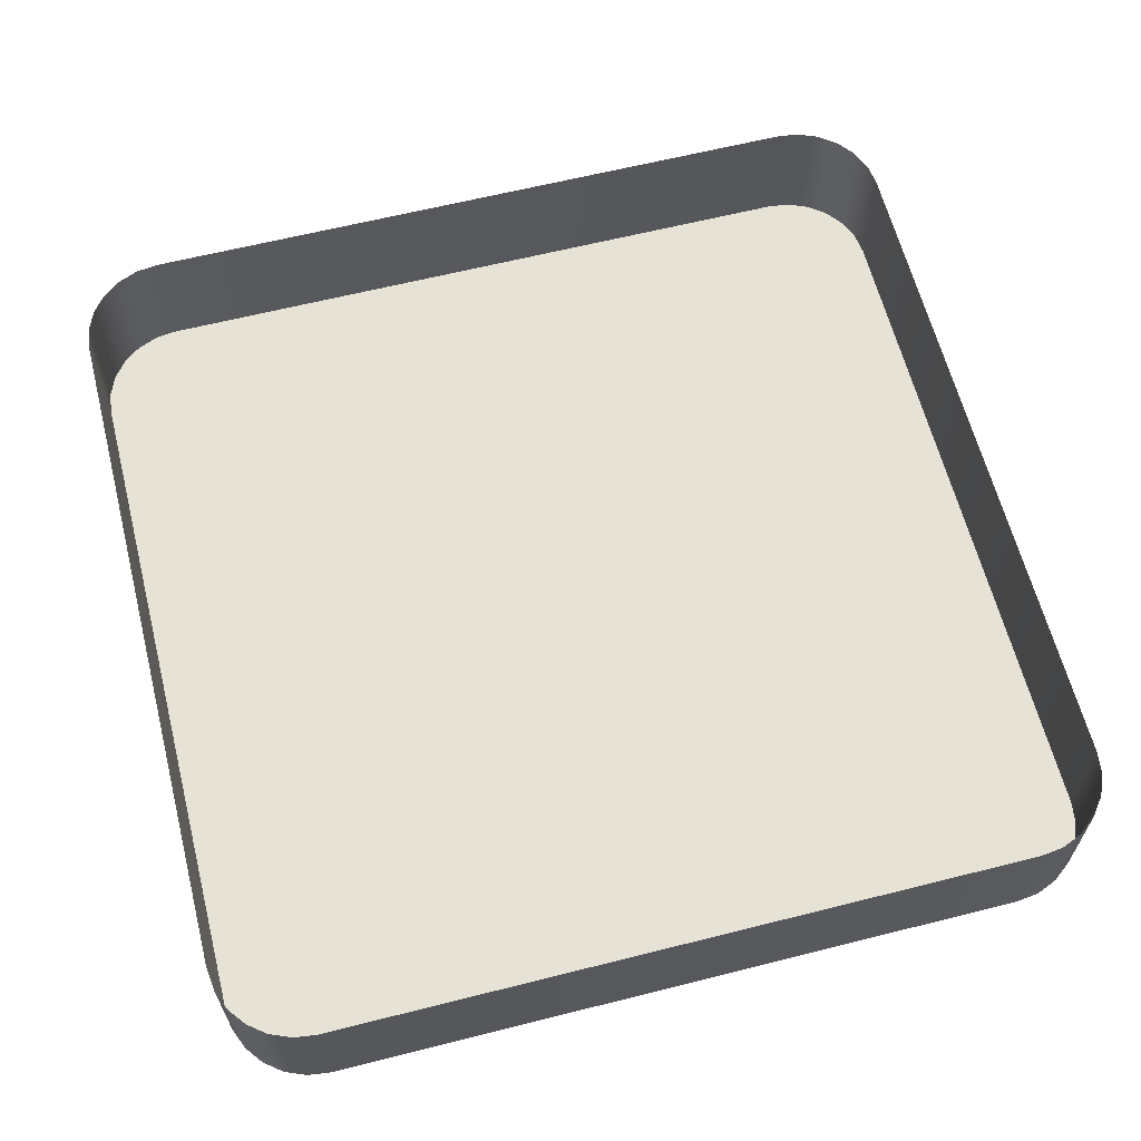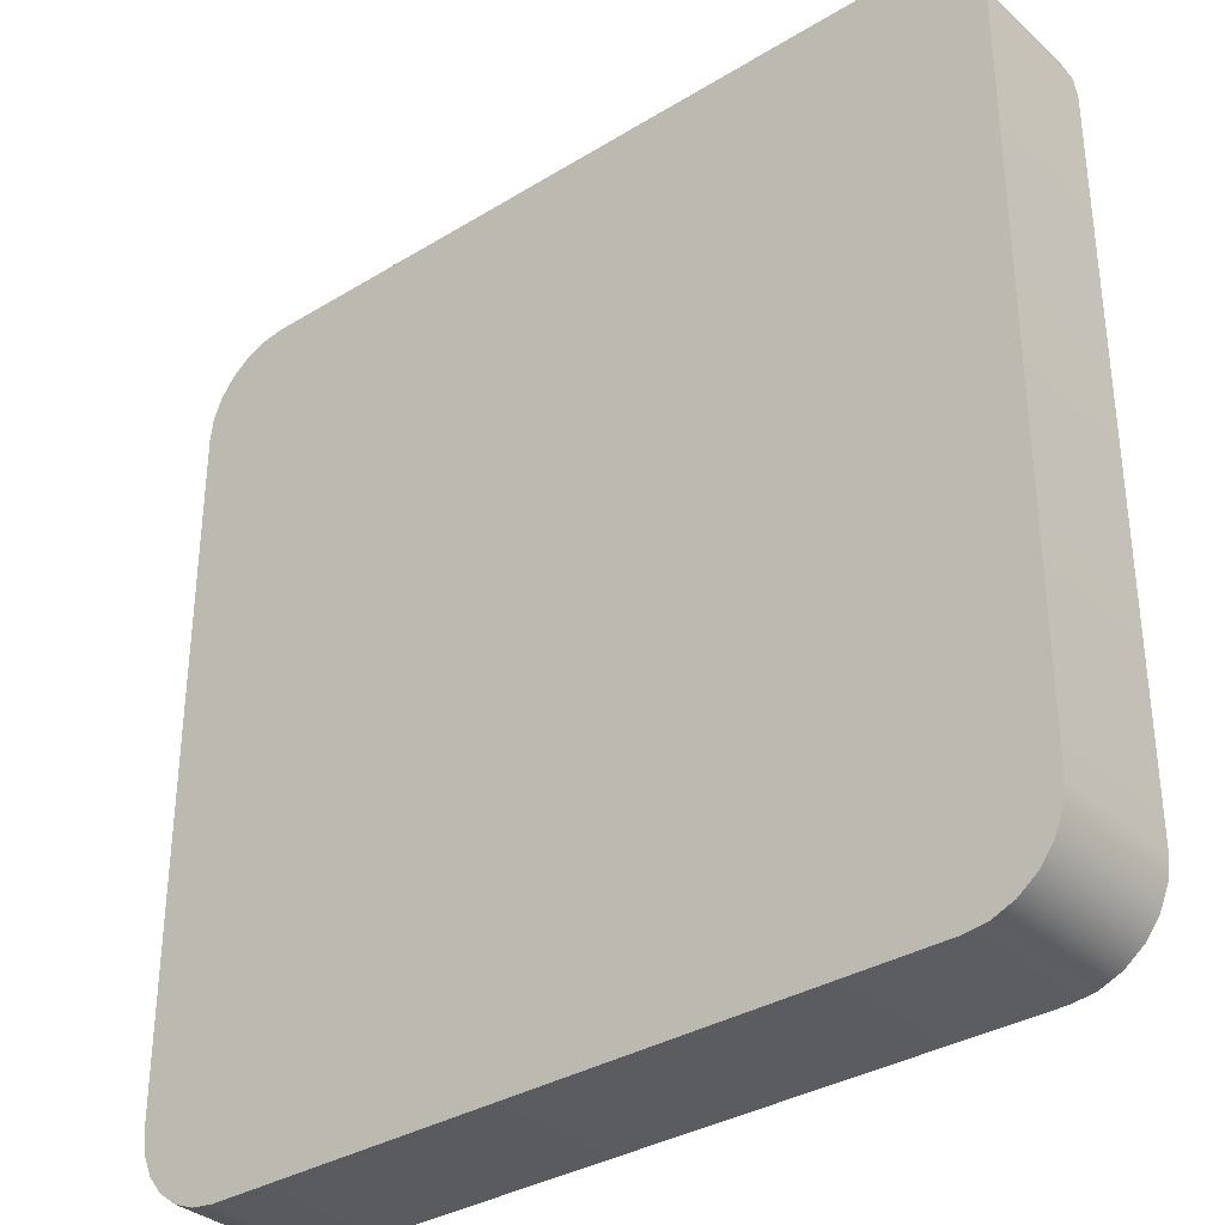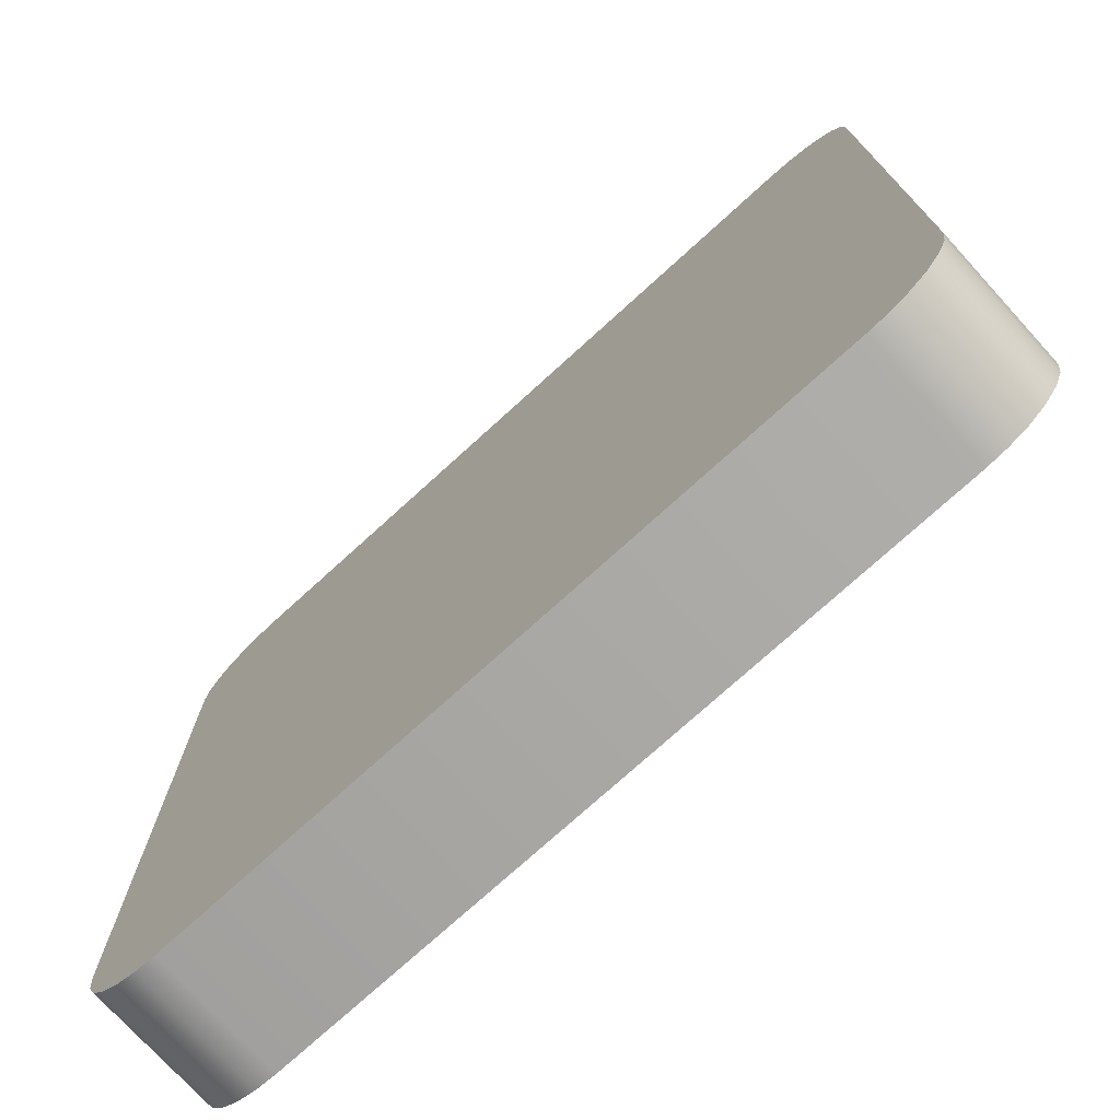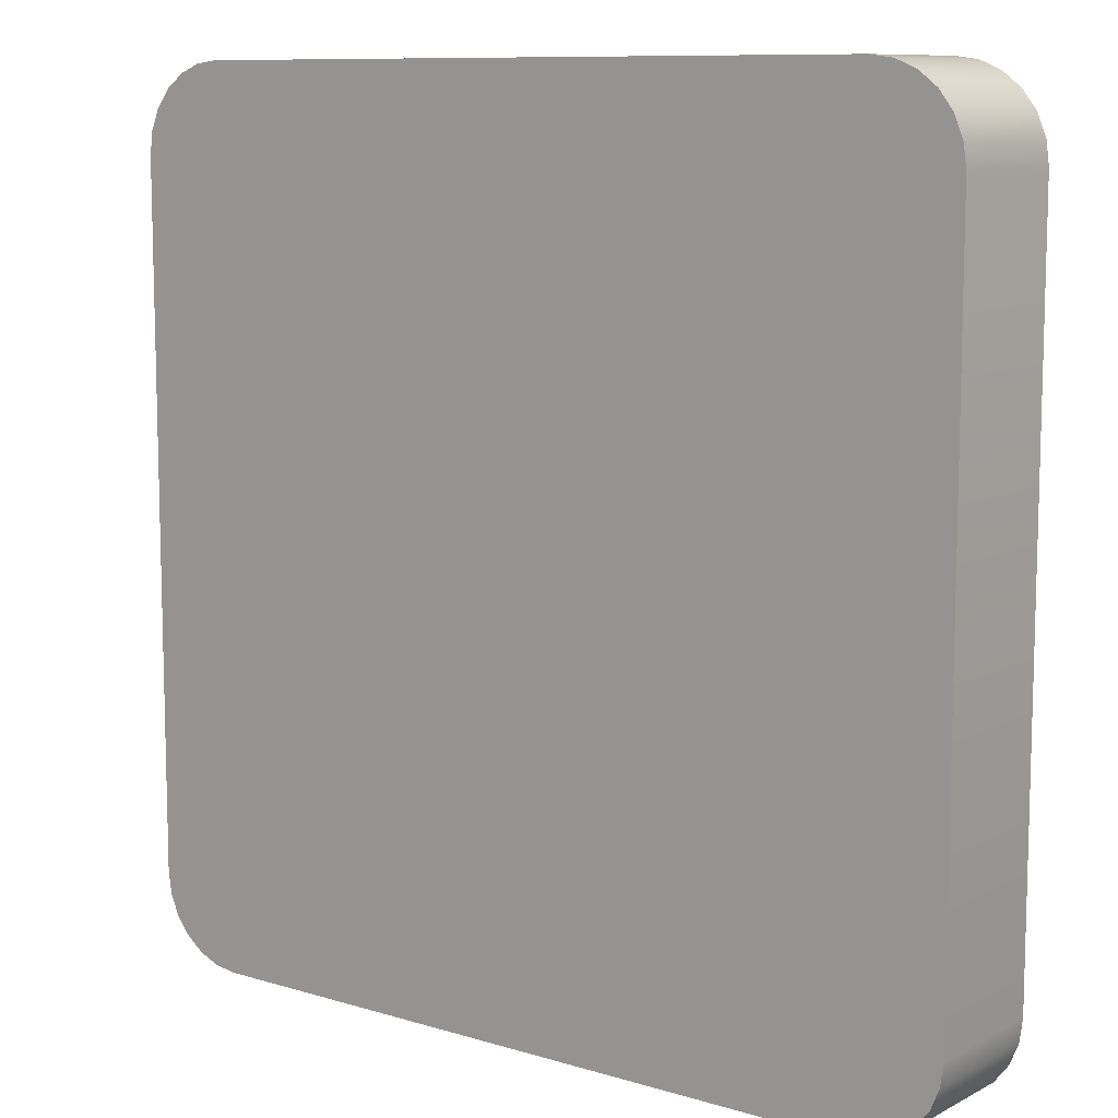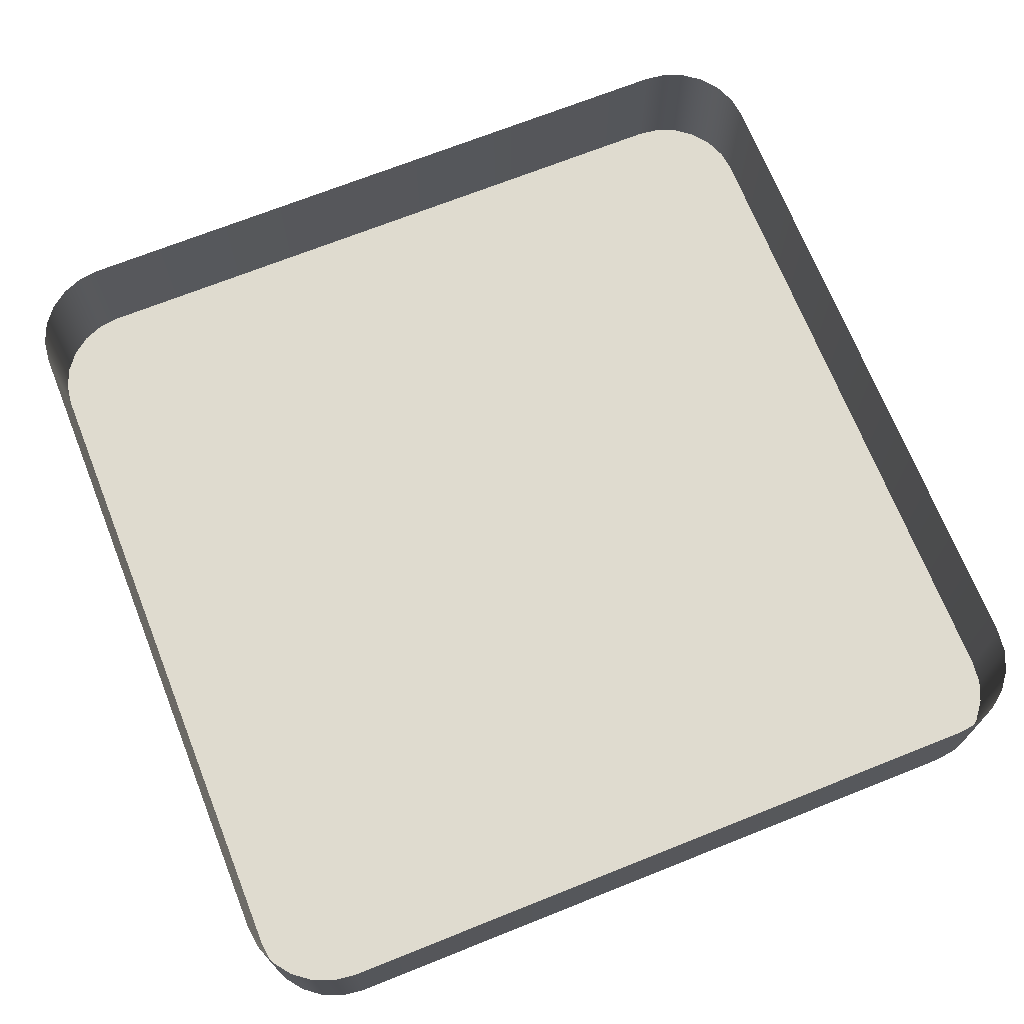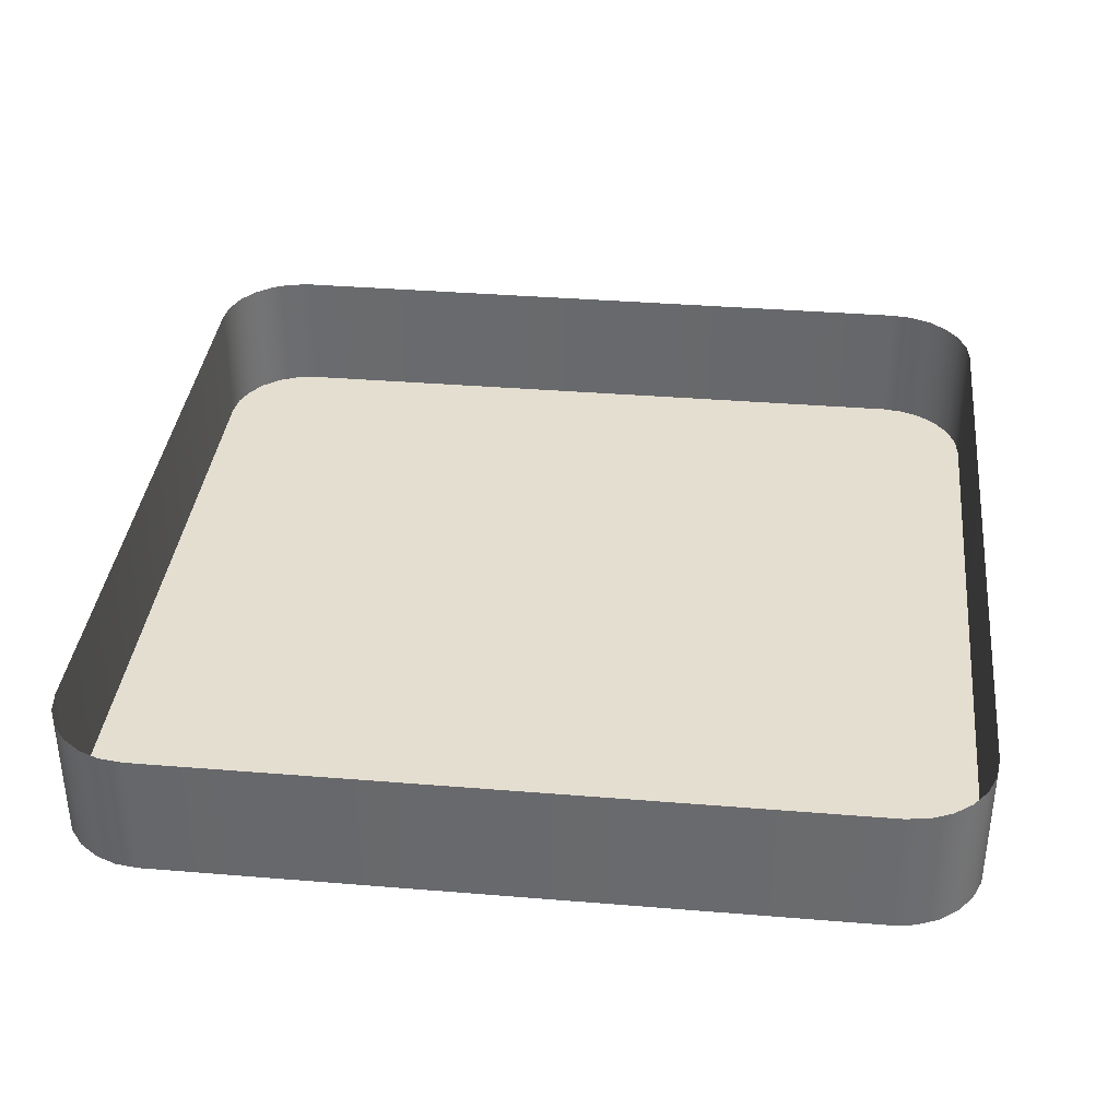
<metadata>
{"format":"obj","ext":"obj","renderer":"f3d","projection":"perspective","resolution":1024,"background":"white","views":[{"elev":62.9,"azim":75.7,"up":"+Z"},{"elev":-33.9,"azim":-140.3,"up":"+Y"},{"elev":-74.7,"azim":-137.7,"up":"+Y"},{"elev":9.8,"azim":-142.2,"up":"+Y"},{"elev":70.3,"azim":158.3,"up":"+Z"},{"elev":36.4,"azim":-83.9,"up":"+Z"}]}
</metadata>
<code>
o #ID347
v -0.03928 0.4898 0.3146
v -0.0388 0.4892 0.3191
v -0.03928 0.4898 0.3191
v -0.0388 0.4892 0.3146
v -0.0388 0.4892 0.3146
v -0.03928 0.4898 0.3146
v -0.0388 0.4892 0.3191
v -0.03928 0.4898 0.3191
v -0.0399 0.4903 0.3191
v -0.0399 0.4903 0.3146
v -0.0399 0.4903 0.3191
v -0.0399 0.4903 0.3146
v -0.04063 0.4607 0.3146
v -0.06547 0.4606 0.3146
v -0.04141 0.4606 0.3146
v -0.06625 0.4607 0.3146
v -0.0399 0.461 0.3146
v -0.06697 0.461 0.3146
v -0.03928 0.4615 0.3146
v -0.0676 0.4615 0.3146
v -0.0388 0.4621 0.3146
v -0.06807 0.4621 0.3146
v -0.06837 0.4628 0.3146
v -0.0385 0.4628 0.3146
v -0.0384 0.4636 0.3146
v -0.06848 0.4636 0.3146
v -0.0384 0.4877 0.3146
v -0.06848 0.4877 0.3146
v -0.0385 0.4884 0.3146
v -0.06837 0.4884 0.3146
v -0.0388 0.4892 0.3146
v -0.06807 0.4892 0.3146
v -0.03928 0.4898 0.3146
v -0.0676 0.4898 0.3146
v -0.0399 0.4903 0.3146
v -0.06697 0.4903 0.3146
v -0.04063 0.4906 0.3146
v -0.06625 0.4906 0.3146
v -0.04141 0.4907 0.3146
v -0.06547 0.4907 0.3146
v -0.06547 0.4907 0.3146
v -0.04141 0.4907 0.3146
v -0.06625 0.4906 0.3146
v -0.04063 0.4906 0.3146
v -0.06697 0.4903 0.3146
v -0.0399 0.4903 0.3146
v -0.0676 0.4898 0.3146
v -0.03928 0.4898 0.3146
v -0.06807 0.4892 0.3146
v -0.0388 0.4892 0.3146
v -0.06837 0.4884 0.3146
v -0.0385 0.4884 0.3146
v -0.06848 0.4877 0.3146
v -0.0384 0.4877 0.3146
v -0.06848 0.4636 0.3146
v -0.0384 0.4636 0.3146
v -0.06837 0.4628 0.3146
v -0.0385 0.4628 0.3146
v -0.0388 0.4621 0.3146
v -0.06807 0.4621 0.3146
v -0.0676 0.4615 0.3146
v -0.03928 0.4615 0.3146
v -0.06697 0.461 0.3146
v -0.0399 0.461 0.3146
v -0.06625 0.4607 0.3146
v -0.04063 0.4607 0.3146
v -0.06547 0.4606 0.3146
v -0.04141 0.4606 0.3146
v -0.0385 0.4884 0.3191
v -0.0385 0.4884 0.3146
v -0.0385 0.4884 0.3146
v -0.0385 0.4884 0.3191
v -0.04063 0.4906 0.3191
v -0.04063 0.4906 0.3146
v -0.04063 0.4906 0.3191
v -0.04063 0.4906 0.3146
v -0.06697 0.4903 0.3146
v -0.0676 0.4898 0.3191
v -0.0676 0.4898 0.3146
v -0.06697 0.4903 0.3191
v -0.06697 0.4903 0.3191
v -0.06697 0.4903 0.3146
v -0.0676 0.4898 0.3191
v -0.0676 0.4898 0.3146
v -0.06807 0.4892 0.3146
v -0.06807 0.4892 0.3191
v -0.06807 0.4892 0.3146
v -0.06807 0.4892 0.3191
v -0.06837 0.4884 0.3146
v -0.06837 0.4884 0.3191
v -0.06837 0.4884 0.3146
v -0.06837 0.4884 0.3191
v -0.06848 0.4877 0.3146
v -0.06848 0.4877 0.3191
v -0.06848 0.4877 0.3146
v -0.06848 0.4877 0.3191
v -0.06848 0.4636 0.3146
v -0.06848 0.4636 0.3191
v -0.06848 0.4636 0.3146
v -0.06848 0.4636 0.3191
v -0.06837 0.4628 0.3146
v -0.06837 0.4628 0.3191
v -0.06837 0.4628 0.3146
v -0.06837 0.4628 0.3191
v -0.06807 0.4621 0.3146
v -0.06807 0.4621 0.3191
v -0.06807 0.4621 0.3146
v -0.06807 0.4621 0.3191
v -0.0676 0.4615 0.3146
v -0.0676 0.4615 0.3191
v -0.0676 0.4615 0.3146
v -0.0676 0.4615 0.3191
v -0.06697 0.461 0.3191
v -0.06697 0.461 0.3146
v -0.06697 0.461 0.3146
v -0.06697 0.461 0.3191
v -0.06625 0.4607 0.3191
v -0.06625 0.4607 0.3146
v -0.06625 0.4607 0.3146
v -0.06625 0.4607 0.3191
v -0.06547 0.4606 0.3191
v -0.06547 0.4606 0.3146
v -0.06547 0.4606 0.3146
v -0.06547 0.4606 0.3191
v -0.04141 0.4606 0.3191
v -0.04141 0.4606 0.3146
v -0.04141 0.4606 0.3146
v -0.04141 0.4606 0.3191
v -0.04063 0.4607 0.3191
v -0.04063 0.4607 0.3146
v -0.04063 0.4607 0.3146
v -0.04063 0.4607 0.3191
v -0.0399 0.461 0.3191
v -0.0399 0.461 0.3146
v -0.0399 0.461 0.3146
v -0.0399 0.461 0.3191
v -0.03928 0.4615 0.3191
v -0.03928 0.4615 0.3146
v -0.03928 0.4615 0.3146
v -0.03928 0.4615 0.3191
v -0.0388 0.4621 0.3146
v -0.0388 0.4621 0.3191
v -0.0388 0.4621 0.3146
v -0.0388 0.4621 0.3191
v -0.0385 0.4628 0.3146
v -0.0385 0.4628 0.3191
v -0.0385 0.4628 0.3146
v -0.0385 0.4628 0.3191
v -0.0384 0.4636 0.3146
v -0.0384 0.4636 0.3191
v -0.0384 0.4636 0.3146
v -0.0384 0.4636 0.3191
v -0.0384 0.4877 0.3146
v -0.0384 0.4877 0.3191
v -0.0384 0.4877 0.3146
v -0.0384 0.4877 0.3191
v -0.04141 0.4907 0.3191
v -0.04141 0.4907 0.3146
v -0.04141 0.4907 0.3191
v -0.04141 0.4907 0.3146
v -0.06547 0.4907 0.3191
v -0.06547 0.4907 0.3146
v -0.06547 0.4907 0.3191
v -0.06547 0.4907 0.3146
v -0.06625 0.4906 0.3191
v -0.06625 0.4906 0.3146
v -0.06625 0.4906 0.3191
v -0.06625 0.4906 0.3146
f 1 2 3
f 2 1 4
f 5 6 7
f 8 7 6
f 1 9 10
f 9 1 3
f 8 6 11
f 12 11 6
f 13 14 15
f 14 13 16
f 16 13 17
f 16 17 18
f 18 17 19
f 18 19 20
f 20 19 21
f 20 21 22
f 22 21 23
f 23 21 24
f 23 24 25
f 23 25 26
f 26 25 27
f 26 27 28
f 28 27 29
f 28 29 30
f 30 29 31
f 30 31 32
f 32 31 33
f 32 33 34
f 34 33 35
f 34 35 36
f 36 35 37
f 36 37 38
f 38 37 39
f 38 39 40
f 41 42 43
f 42 44 43
f 43 44 45
f 44 46 45
f 45 46 47
f 46 48 47
f 47 48 49
f 48 50 49
f 49 50 51
f 50 52 51
f 51 52 53
f 52 54 53
f 53 54 55
f 54 56 55
f 55 56 57
f 56 58 57
f 58 59 57
f 57 59 60
f 60 59 61
f 59 62 61
f 61 62 63
f 62 64 63
f 63 64 65
f 64 66 65
f 65 66 67
f 68 67 66
f 4 69 2
f 69 4 70
f 71 5 72
f 7 72 5
f 10 73 74
f 73 10 9
f 11 12 75
f 76 75 12
f 77 78 79
f 78 77 80
f 81 82 83
f 84 83 82
f 85 78 86
f 78 85 79
f 84 87 83
f 88 83 87
f 89 86 90
f 86 89 85
f 87 91 88
f 92 88 91
f 93 90 94
f 90 93 89
f 91 95 92
f 96 92 95
f 97 94 98
f 94 97 93
f 95 99 96
f 100 96 99
f 101 98 102
f 98 101 97
f 99 103 100
f 104 100 103
f 105 102 106
f 102 105 101
f 103 107 104
f 108 104 107
f 109 106 110
f 106 109 105
f 107 111 108
f 112 108 111
f 113 109 110
f 109 113 114
f 115 116 111
f 112 111 116
f 117 114 113
f 114 117 118
f 119 120 115
f 116 115 120
f 121 118 117
f 118 121 122
f 123 124 119
f 120 119 124
f 125 122 121
f 122 125 126
f 127 128 123
f 124 123 128
f 129 126 125
f 126 129 130
f 131 132 127
f 128 127 132
f 133 130 129
f 130 133 134
f 135 136 131
f 132 131 136
f 137 134 133
f 134 137 138
f 139 140 135
f 136 135 140
f 141 137 142
f 137 141 138
f 139 143 140
f 144 140 143
f 145 142 146
f 142 145 141
f 143 147 144
f 148 144 147
f 149 146 150
f 146 149 145
f 147 151 148
f 152 148 151
f 153 150 154
f 150 153 149
f 151 155 152
f 156 152 155
f 70 154 69
f 154 70 153
f 155 71 156
f 72 156 71
f 74 157 158
f 157 74 73
f 75 76 159
f 160 159 76
f 158 161 162
f 161 158 157
f 159 160 163
f 164 163 160
f 162 165 166
f 165 162 161
f 163 164 167
f 168 167 164
f 166 80 77
f 80 166 165
f 167 168 81
f 82 81 168

</code>
